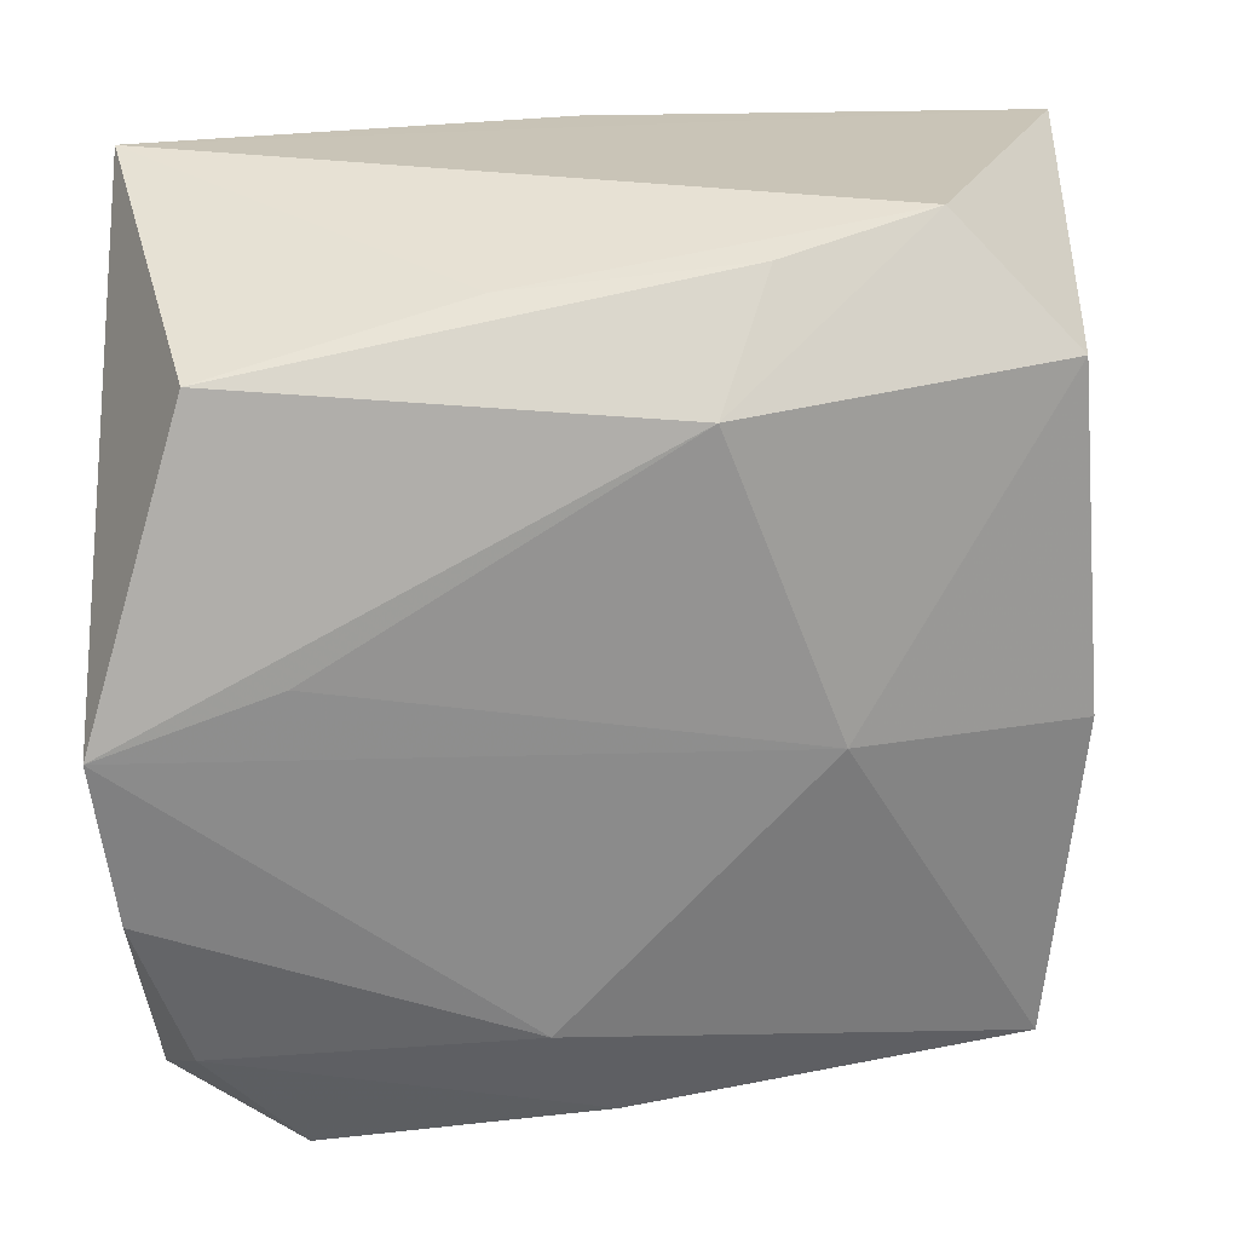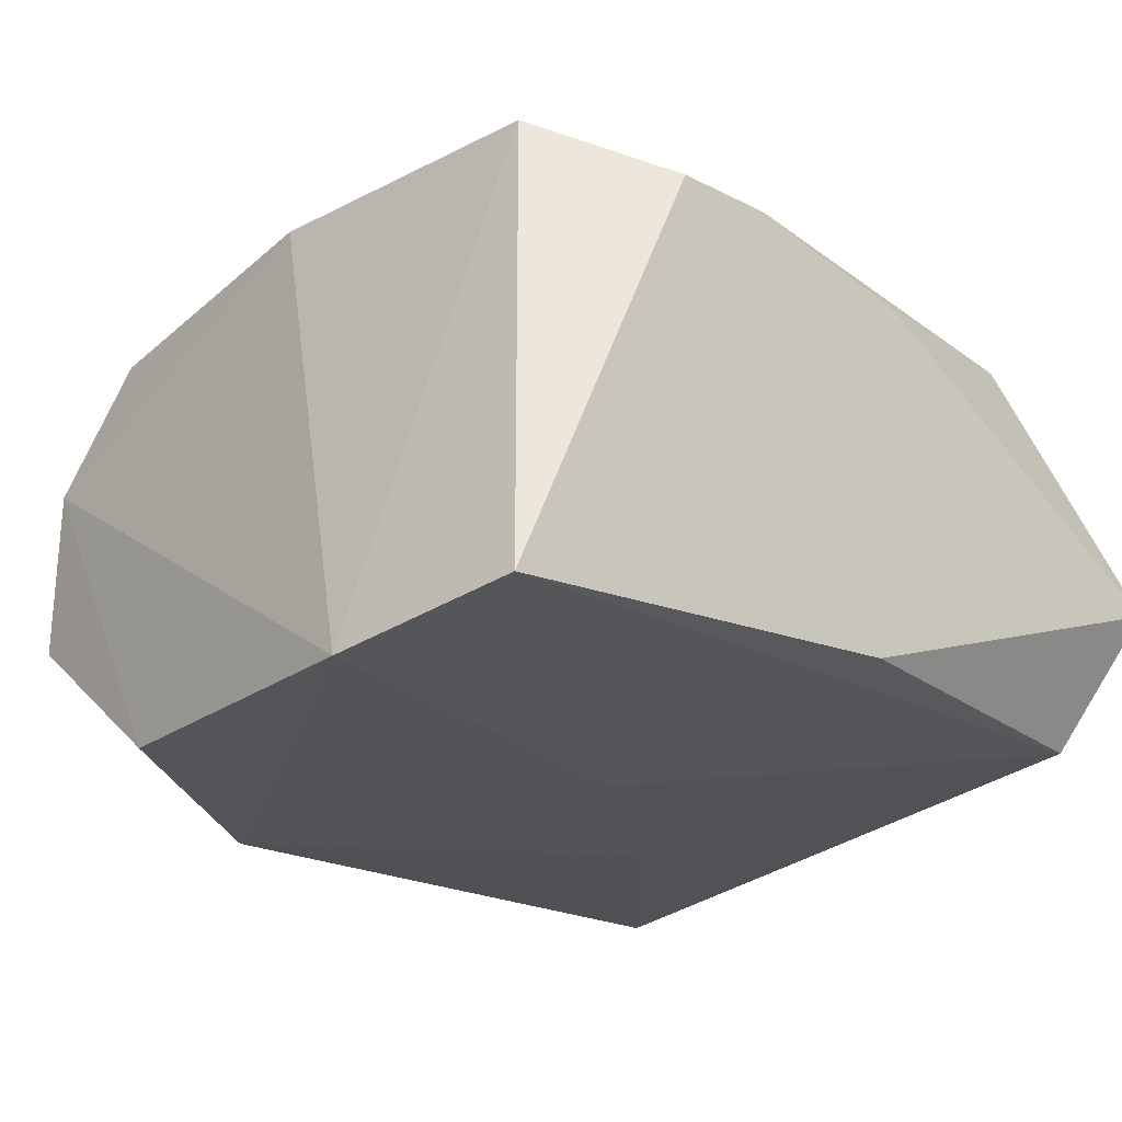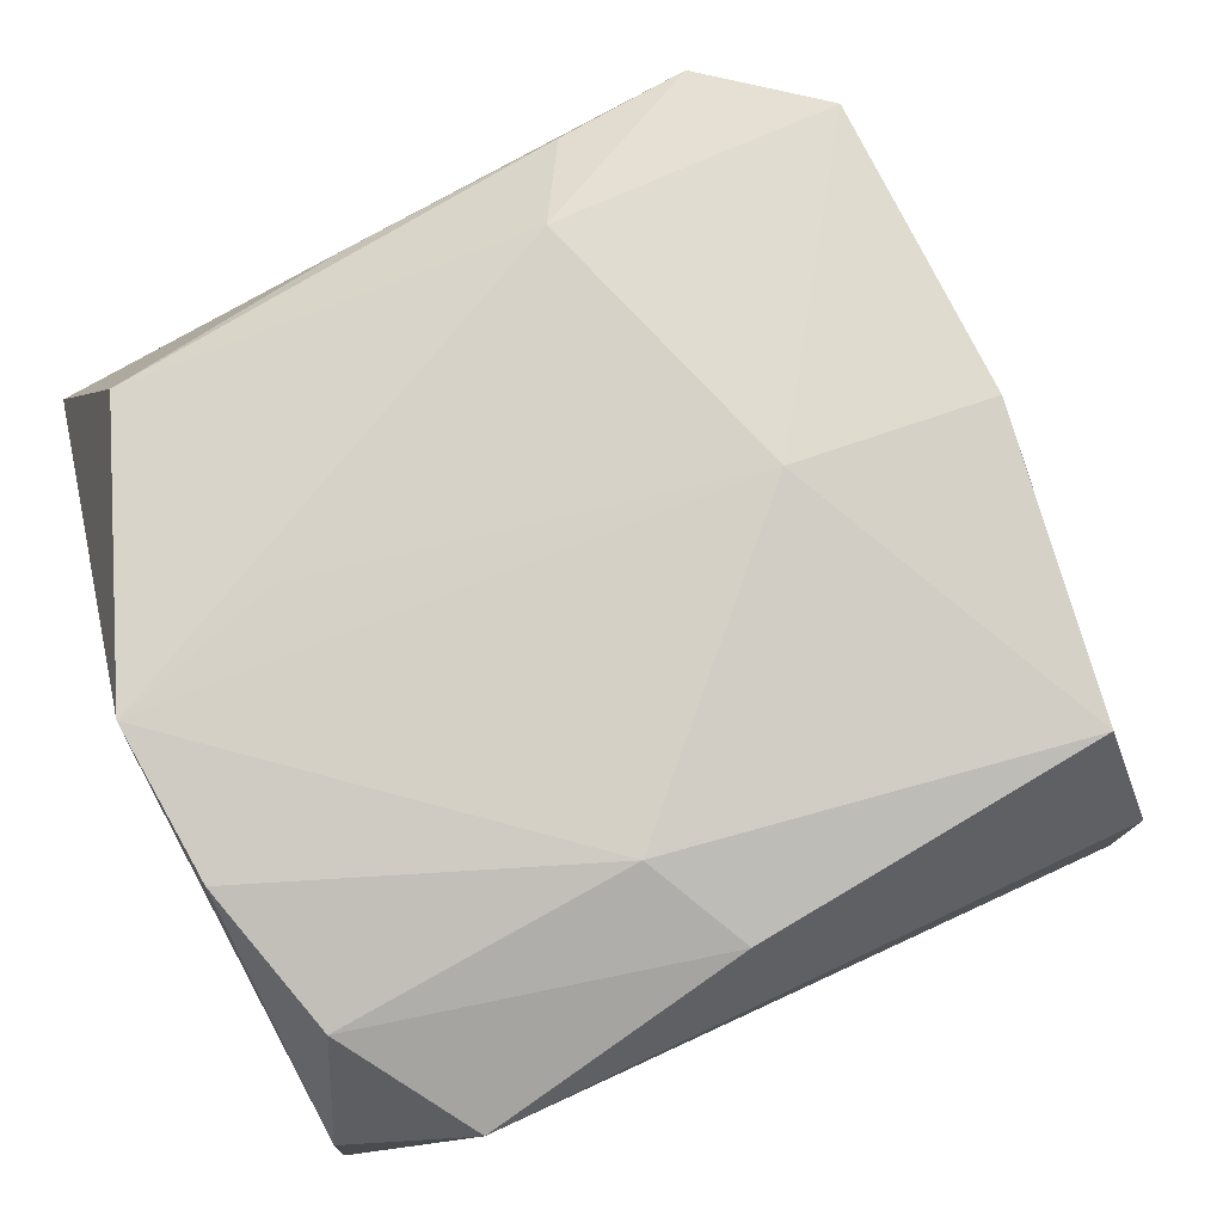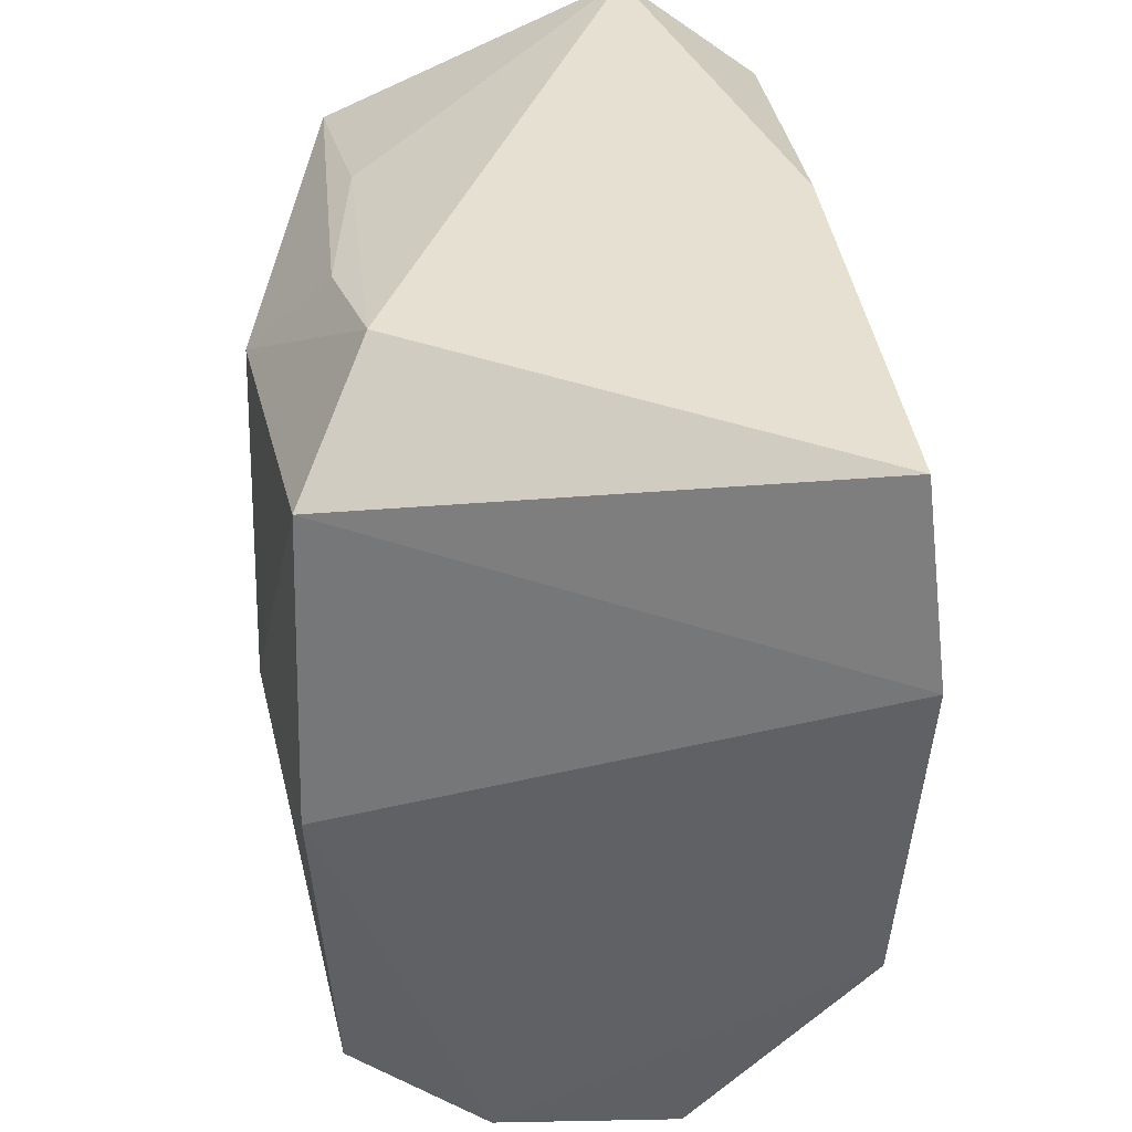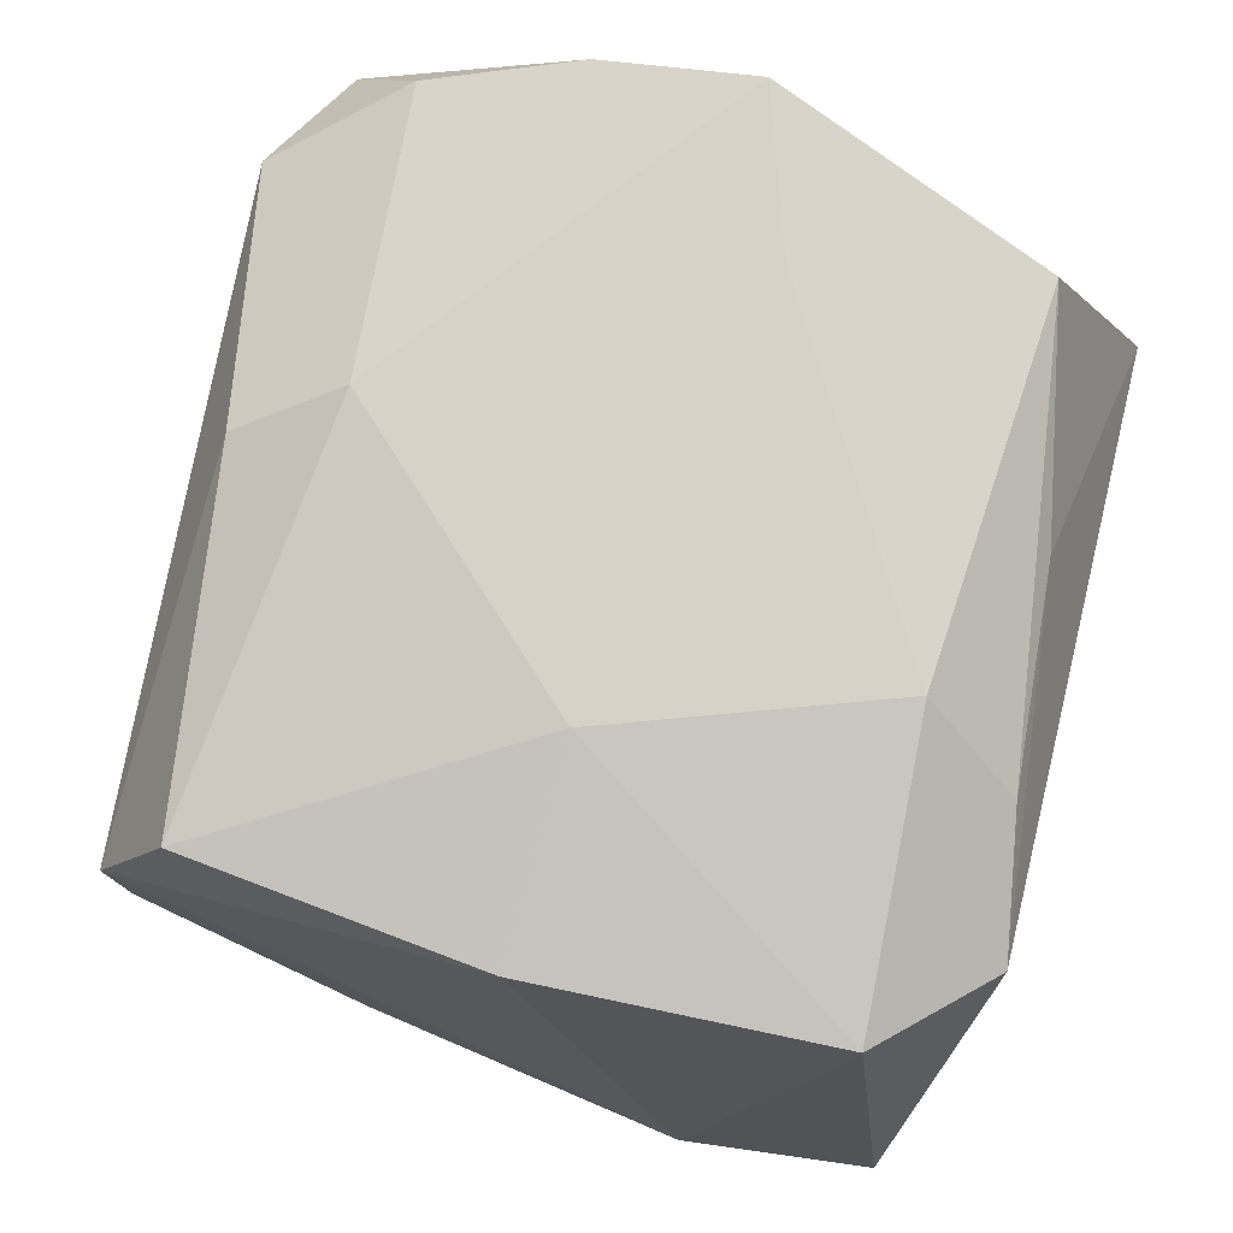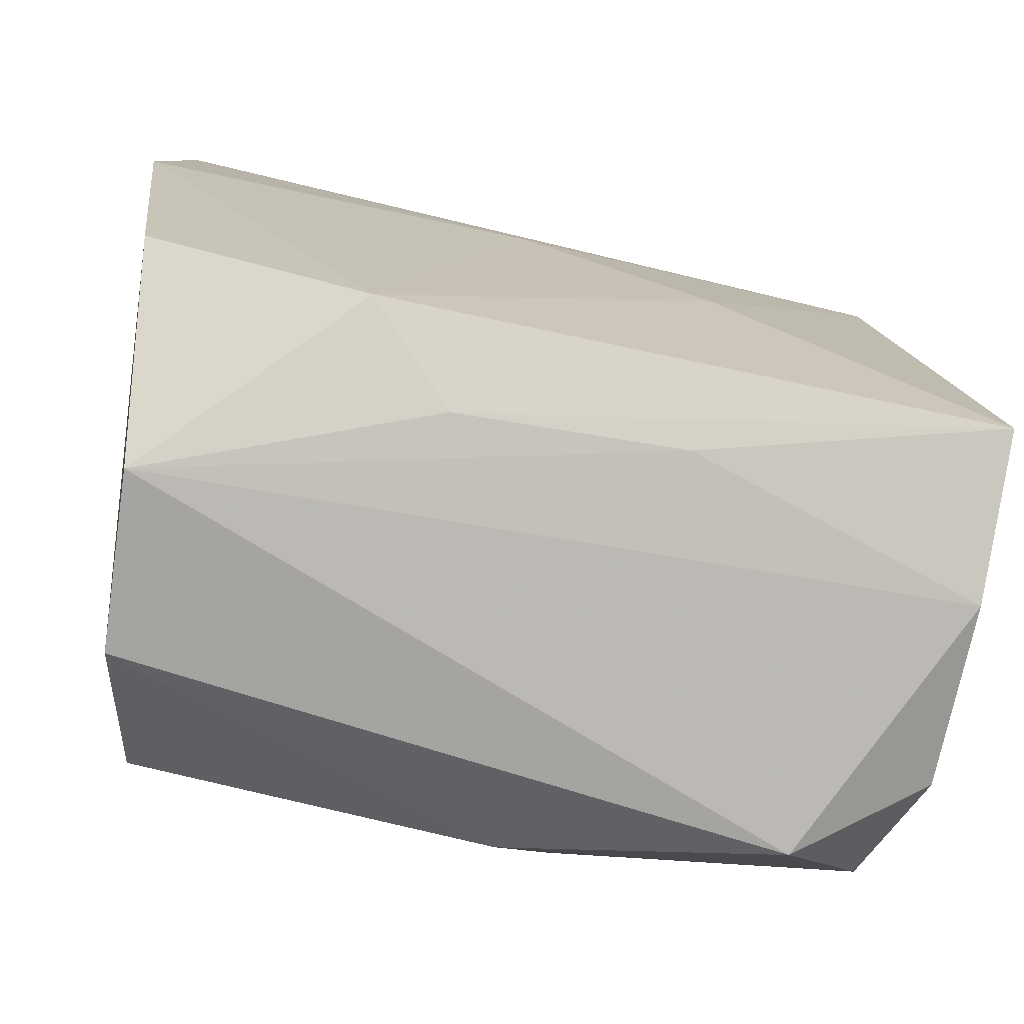
<metadata>
{"format":"obj","ext":"obj","renderer":"f3d","projection":"perspective","resolution":1024,"background":"white","views":[{"elev":23.5,"azim":-4.3,"up":"+Y"},{"elev":-24.2,"azim":136.5,"up":"+Z"},{"elev":77.9,"azim":-22.0,"up":"+Z"},{"elev":36.3,"azim":88.1,"up":"+Y"},{"elev":77.7,"azim":105.9,"up":"+Z"},{"elev":-73.8,"azim":171.5,"up":"+Y"}]}
</metadata>
<code>
v 0.0225 -0.01965 0.01376
v -0.02579 -0.009599 0.01677
v -0.009487 -0.004591 -0.01685
v 0.02704 0.02371 -0.01653
v 0.01613 0.02571 0.01055
v 0.02399 -0.02424 0.005182
v -0.01711 -0.02685 0.01072
v -0.01674 0.004008 0.01799
v 0.00423 0.01731 0.01799
v 0.02421 -0.0002743 0.015
v 0.006204 -0.02275 -0.01168
v -0.02552 0.02571 -0.004285
v -0.02516 -0.02403 0.006248
v -0.02136 0.01862 0.01463
v 0.02278 0.01905 0.01439
v 0.02403 -0.0243 -0.006065
v -0.02275 -0.01902 0.01457
v -0.02541 -0.008643 -0.0144
v -0.0002474 -0.02315 0.01441
v -0.006491 0.02224 0.01221
v -0.02578 -0.02419 -0.005153
v -0.02701 0.0002215 0.01782
v -0.0003315 0.02449 -0.01382
v 0.02607 -0.009951 -0.01676
v 0.0287 0.01146 -0.01792
v 0.01151 -0.01955 -0.01716
v 0.007367 0.02373 0.01279
v 0.01099 -0.0001882 0.01799
v -0.004004 -0.01694 0.01703
v -0.007811 -0.0228 -0.01149
v -0.02323 0.02029 -0.01276
v -0.02633 -0.02096 -0.0151
v 0.00246 0.005506 -0.01733
f 12 32 22
f 17 13 7
f 22 32 21
f 21 13 22
f 7 13 21
f 25 6 24
f 24 26 25
f 8 22 28
f 28 9 8
f 8 9 22
f 15 9 28
f 5 9 15
f 23 31 12
f 19 17 7
f 7 6 19
f 6 1 19
f 22 13 2
f 13 17 2
f 32 26 11
f 16 24 6
f 26 24 16
f 16 11 26
f 16 6 7
f 7 21 16
f 25 15 10
f 28 1 10
f 10 15 28
f 10 6 25
f 10 1 6
f 4 15 25
f 5 15 4
f 31 23 4
f 4 12 5
f 4 23 12
f 25 26 33
f 33 4 25
f 31 4 33
f 32 12 18
f 12 31 18
f 5 12 20
f 17 19 29
f 29 2 17
f 29 19 1
f 29 1 28
f 28 22 29
f 22 2 29
f 30 21 32
f 32 11 30
f 30 16 21
f 11 16 30
f 31 33 3
f 3 18 31
f 32 18 3
f 3 26 32
f 3 33 26
f 14 20 12
f 14 12 22
f 22 9 14
f 5 20 27
f 27 9 5
f 20 14 27
f 27 14 9

</code>
